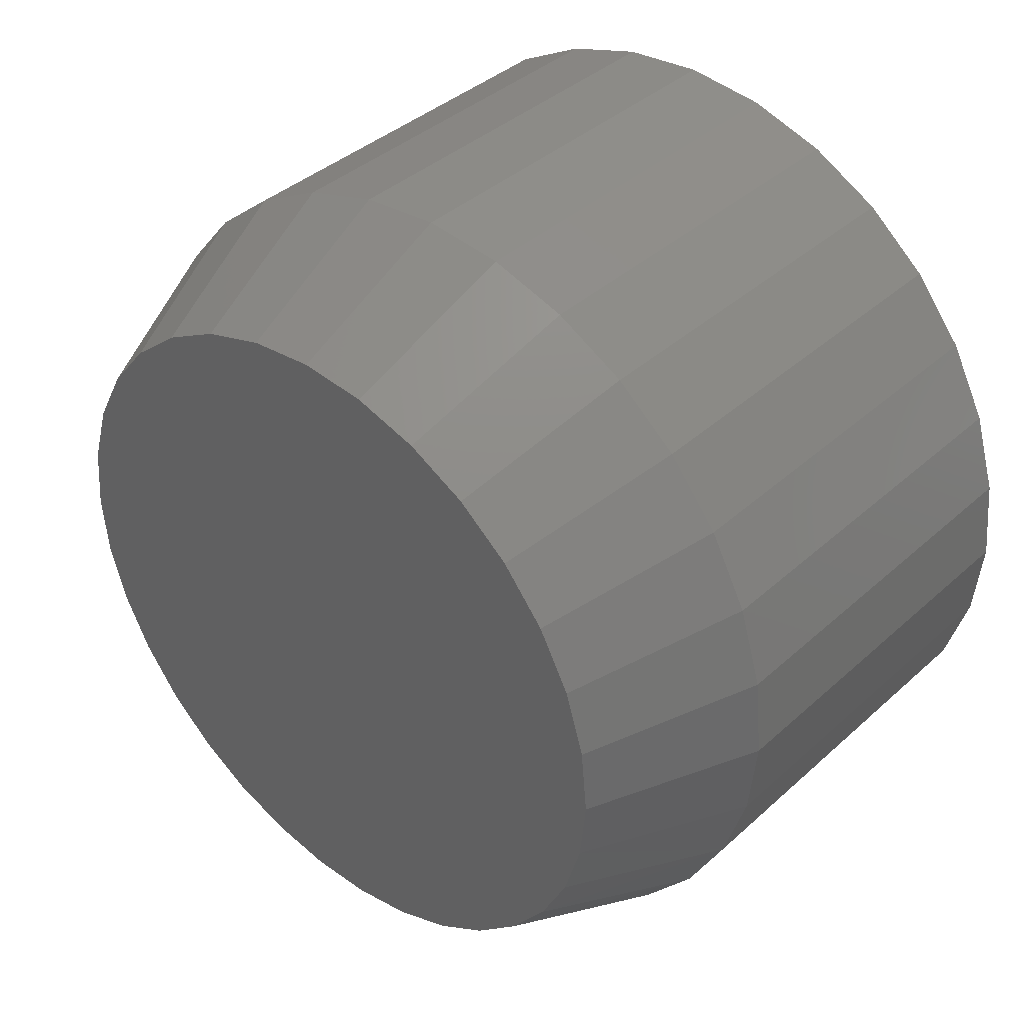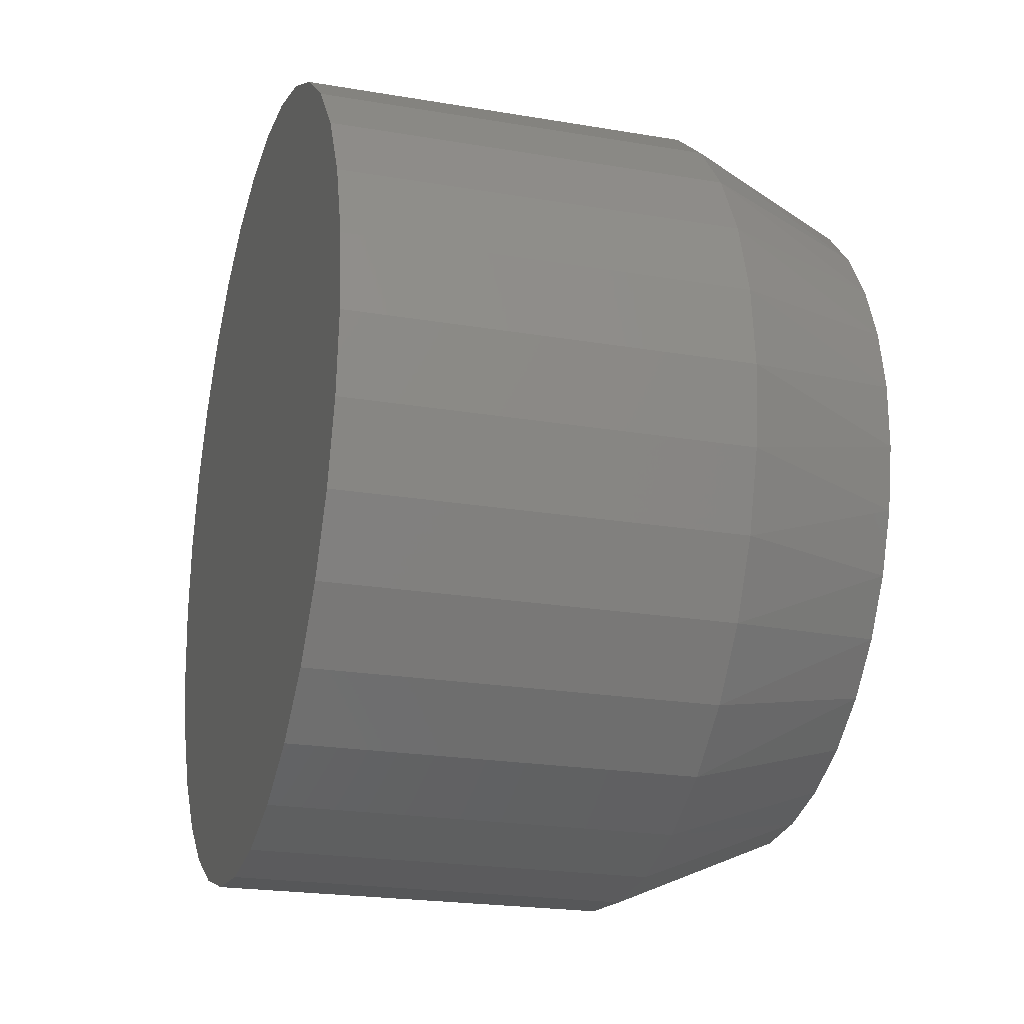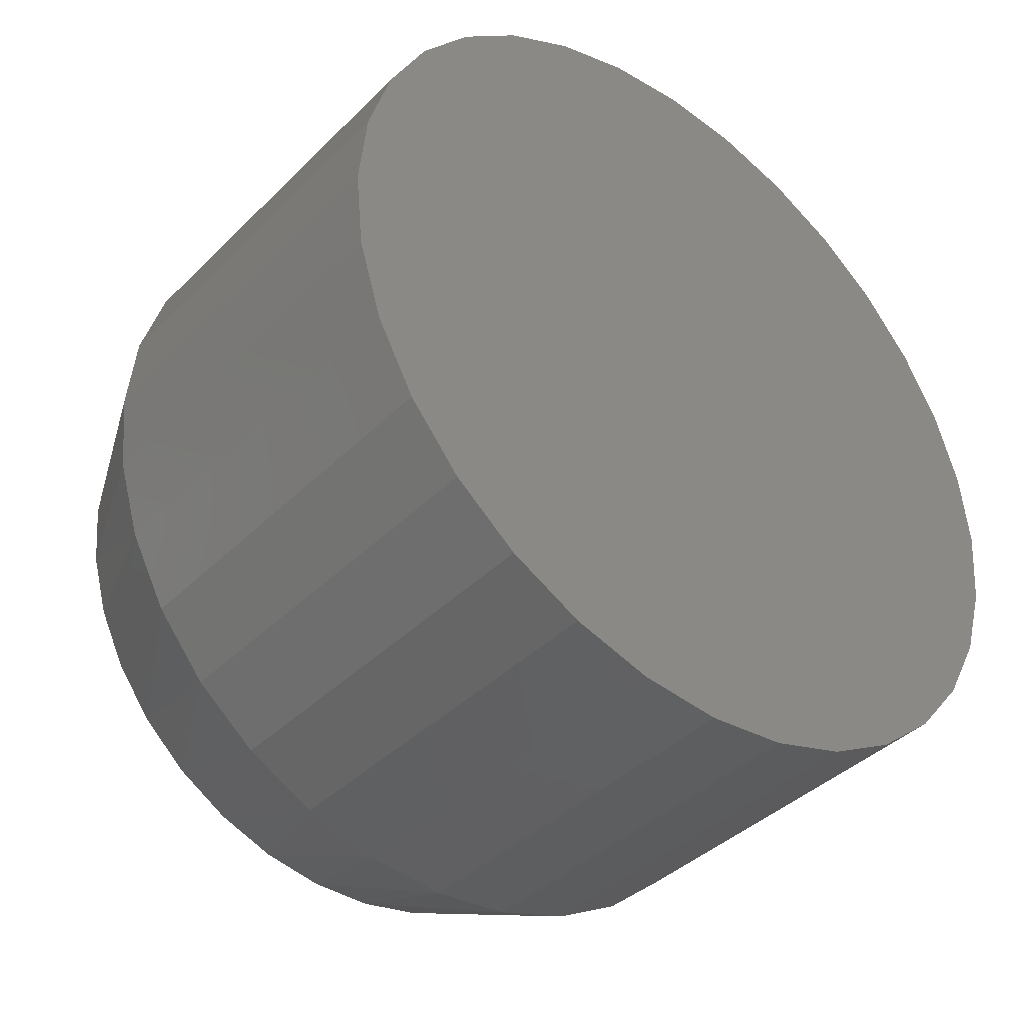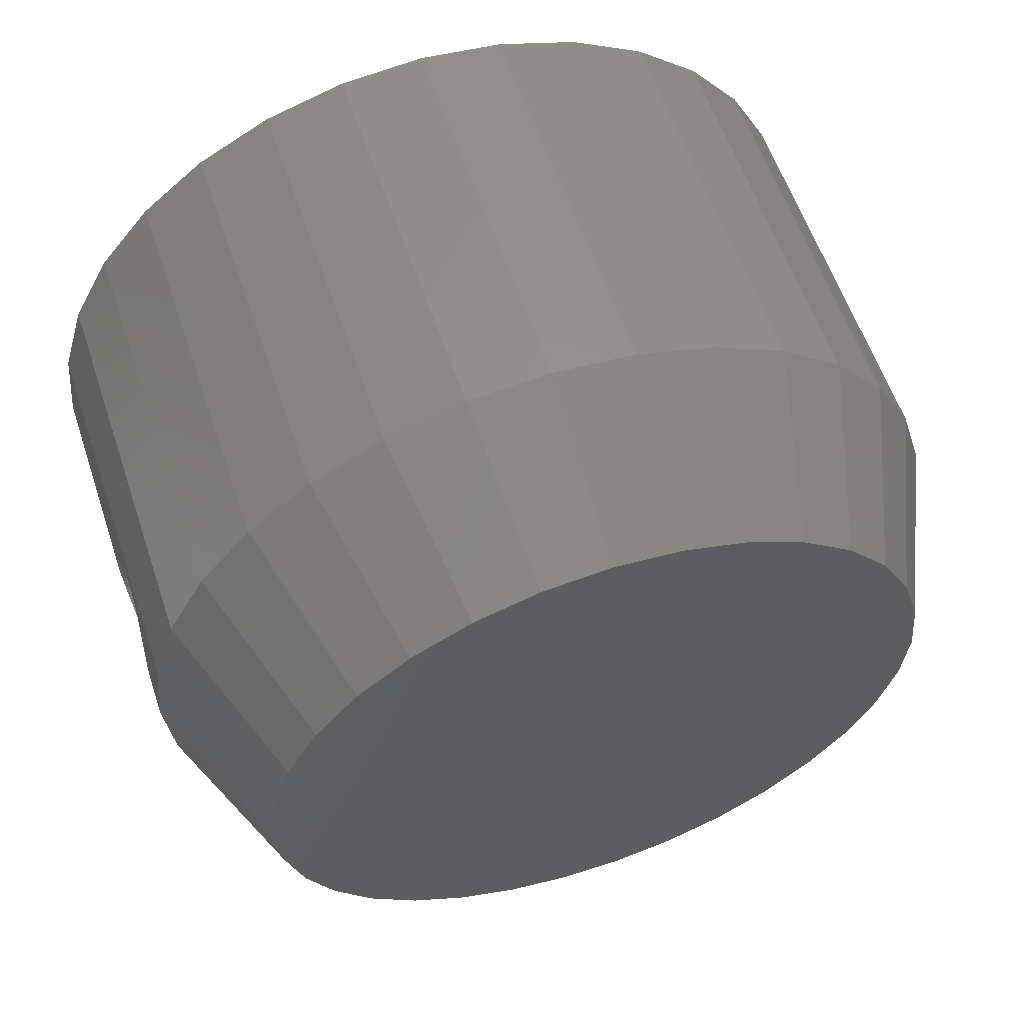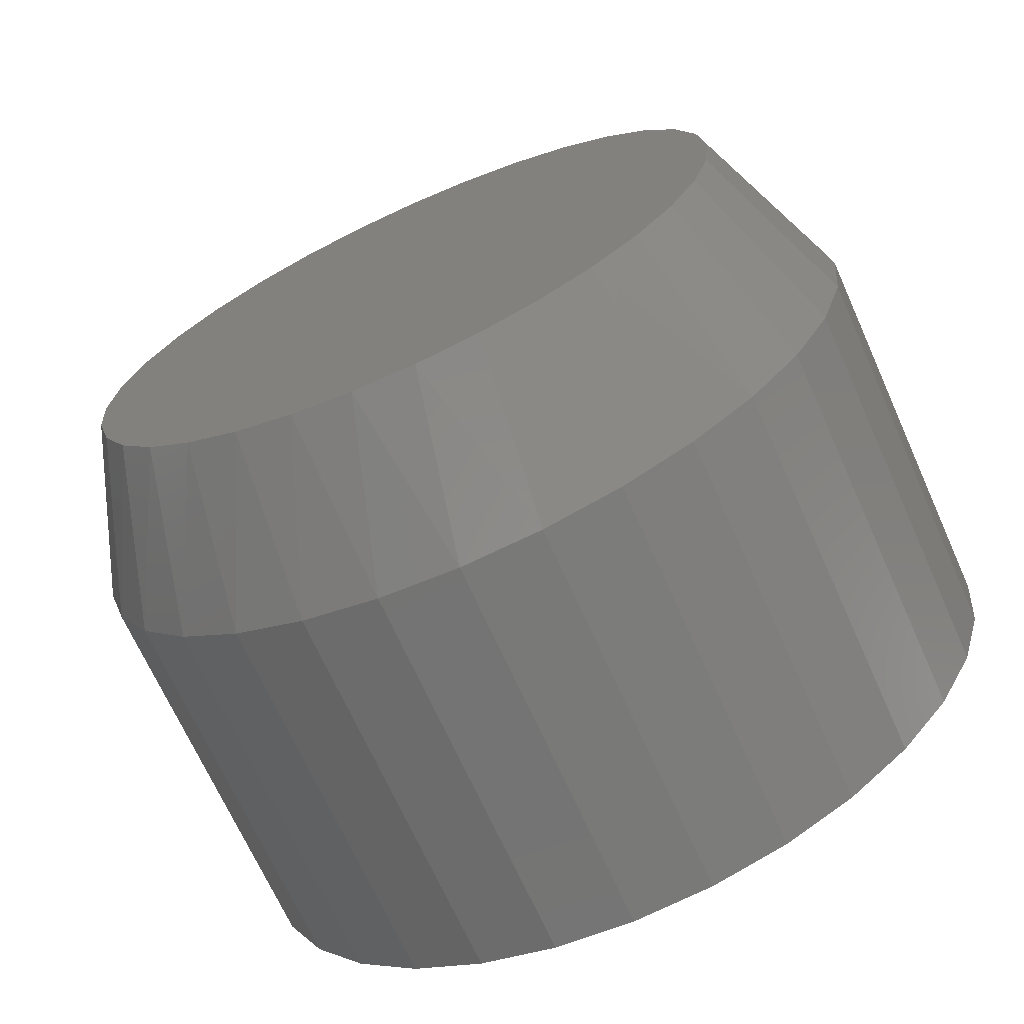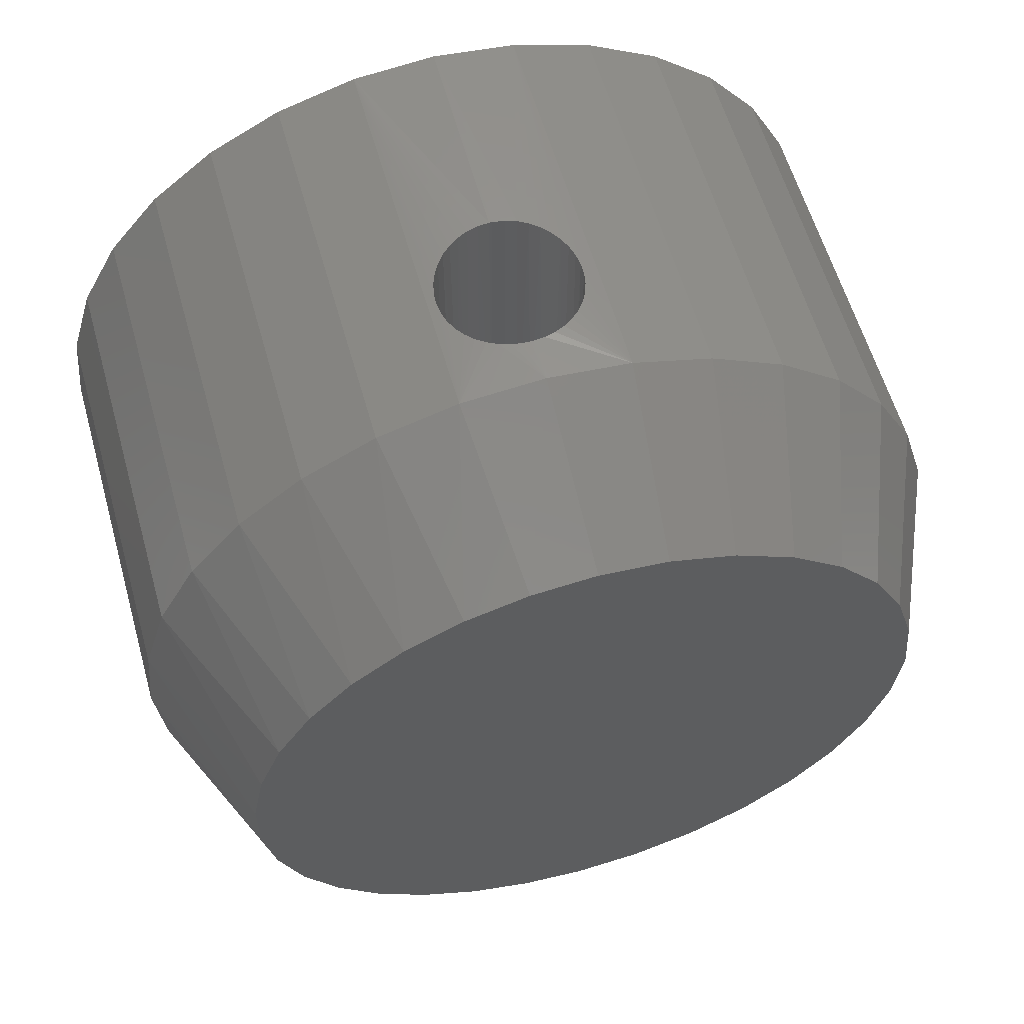
<metadata>
{"format":"stl","ext":"stl","renderer":"f3d","projection":"perspective","resolution":1024,"background":"white","views":[{"elev":39.0,"azim":-48.3,"up":"+Z"},{"elev":-22.0,"azim":163.5,"up":"+Y"},{"elev":-39.5,"azim":50.4,"up":"+Z"},{"elev":58.6,"azim":-108.5,"up":"+Z"},{"elev":-69.4,"azim":-65.8,"up":"+Z"},{"elev":59.1,"azim":-105.8,"up":"+Y"}]}
</metadata>
<code>
# stl→obj: 170 verts, 336 faces
v 0.3736 0.05469 0.01463
v 0.3749 0.449 0.002878
v 0.375 0.05469 2.755e-17
v 0.375 0.449 2.755e-17
v 0.2264 0.05469 0.01463
v 0.225 0.449 -2.755e-17
v 0.2251 0.449 0.002878
v 0.3732 0.4488 0.01626
v 0.3624 0.05469 0.04167
v 0.3643 0.4476 0.03855
v 0.3693 0.05469 0.0287
v 0.3574 0.4467 0.04833
v 0.353 0.05469 0.05303
v 0.3489 0.4457 0.05687
v 0.3417 0.05469 0.06236
v 0.3392 0.4448 0.06395
v 0.3 0.05469 0.075
v 0.3051 0.4431 0.07483
v 0.3146 0.05469 0.07356
v 0.2931 0.4432 0.07468
v 0.2854 0.05469 0.07356
v 0.2812 0.4435 0.07261
v 0.2713 0.05469 0.06929
v 0.2698 0.4441 0.06867
v 0.247 0.05469 0.05303
v 0.2497 0.4459 0.05565
v 0.2583 0.05469 0.06236
v 0.2415 0.4468 0.04691
v 0.2376 0.05469 0.04167
v 0.2347 0.4477 0.03697
v 0.2307 0.05469 0.0287
v 0.2297 0.4484 0.02608
v 0.225 0.05469 -2.755e-17
v 0.3697 0.4483 0.02777
v 0.317 0.4434 0.07305
v 0.3285 0.444 0.06939
v 0.3287 0.05469 0.06929
v 0.2593 0.4449 0.06297
v 0.2264 0.4489 0.01466
v 0.2264 0.05469 -0.01463
v 0.2256 0.4489 -0.009613
v 0.2275 0.4485 -0.01906
v 0.2307 0.05469 -0.0287
v 0.2314 0.4478 -0.03042
v 0.2533 0.4447 -0.05871
v 0.247 0.05469 -0.05303
v 0.2583 0.05469 -0.06236
v 0.2633 0.4437 -0.0654
v 0.2713 0.05469 -0.06929
v 0.2742 0.4429 -0.07043
v 0.3146 0.05469 -0.07356
v 0.3098 0.4422 -0.07436
v 0.3 0.05469 -0.075
v 0.3216 0.4427 -0.07183
v 0.3287 0.05469 -0.06929
v 0.3328 0.4434 -0.06746
v 0.3417 0.05469 -0.06236
v 0.3431 0.4443 -0.06135
v 0.3693 0.05469 -0.0287
v 0.3666 0.4474 -0.03443
v 0.3624 0.05469 -0.04167
v 0.3713 0.4482 -0.02336
v 0.3736 0.05469 -0.01463
v 0.2445 0.4458 -0.0505
v 0.2372 0.4468 -0.04099
v 0.2376 0.05469 -0.04167
v 0.2978 0.4421 -0.07497
v 0.2858 0.4424 -0.07364
v 0.2854 0.05469 -0.07356
v 0.3603 0.4465 -0.04462
v 0.3524 0.4454 -0.05367
v 0.353 0.05469 -0.05303
v 0.3741 0.4488 -0.01183
v 0.6016 0.449 0.002878
v 0.1797 0.449 0.002878
v 0.6016 0.4405 0.08951
v 0.1797 0.4405 0.08951
v 0.1797 -0.4391 0.002878
v 0.6016 -0.4391 0.002878
v 0.1797 -0.4306 0.08951
v 0.6016 -0.4306 0.08951
v 0.1797 -0.4053 0.1728
v 0.6016 -0.4053 0.1728
v 0.1797 -0.3643 0.2496
v 0.6016 -0.3643 0.2496
v 0.1797 -0.3091 0.3169
v 0.6016 -0.3091 0.3169
v 0.1797 -0.2418 0.3721
v 0.6016 -0.2418 0.3721
v 0.1797 -0.165 0.4132
v 0.6016 -0.165 0.4132
v 0.1797 -0.0817 0.4384
v 0.6016 -0.0817 0.4384
v 0.1797 0.004934 0.447
v 0.6016 0.004934 0.447
v 0.1797 0.09157 0.4384
v 0.6016 0.09157 0.4384
v 0.1797 0.1749 0.4132
v 0.6016 0.1749 0.4132
v 0.1797 0.2517 0.3721
v 0.6016 0.2517 0.3721
v 0.1797 0.3189 0.3169
v 0.6016 0.3189 0.3169
v 0.1797 0.3742 0.2496
v 0.6016 0.3742 0.2496
v 0.1797 0.4152 0.1728
v 0.6016 0.4152 0.1728
v 0.1797 0.4405 -0.08376
v 0.6016 0.4405 -0.08376
v 0.1797 0.4152 -0.1671
v 0.6016 0.4152 -0.1671
v 0.1797 0.3742 -0.2438
v 0.6016 0.3742 -0.2438
v 0.1797 0.3189 -0.3111
v 0.6016 0.3189 -0.3111
v 0.1797 0.2517 -0.3664
v 0.6016 0.2517 -0.3664
v 0.1797 0.1749 -0.4074
v 0.6016 0.1749 -0.4074
v 0.1797 0.09157 -0.4327
v 0.6016 0.09157 -0.4327
v 0.1797 0.004934 -0.4412
v 0.6016 0.004934 -0.4412
v 0.1797 -0.0817 -0.4327
v 0.6016 -0.0817 -0.4327
v 0.1797 -0.165 -0.4074
v 0.6016 -0.165 -0.4074
v 0.1797 -0.2418 -0.3664
v 0.6016 -0.2418 -0.3664
v 0.1797 -0.3091 -0.3111
v 0.6016 -0.3091 -0.3111
v 0.1797 -0.3643 -0.2438
v 0.6016 -0.3643 -0.2438
v 0.1797 -0.4053 -0.1671
v 0.6016 -0.4053 -0.1671
v 0.1797 -0.4306 -0.08376
v 0.6016 -0.4306 -0.08376
v -4.086e-17 0.004934 0.3688
v -4.047e-17 0.07633 0.3618
v -4.047e-17 -0.06646 0.3618
v -3.149e-19 0.0387 -0.3615
v -3.149e-19 -0.02883 -0.3615
v -1.004e-18 0.1051 -0.3491
v -1.004e-18 -0.09521 -0.3491
v -2.358e-18 -0.1582 -0.3247
v -2.358e-18 0.1681 -0.3247
v -4.331e-18 -0.2156 -0.2892
v -4.331e-18 0.2255 -0.2892
v -6.857e-18 -0.2655 -0.2437
v -6.857e-18 0.2754 -0.2437
v -9.849e-18 -0.3062 -0.1898
v -9.849e-18 0.3161 -0.1898
v -1.32e-17 -0.3363 -0.1293
v -1.32e-17 0.3462 -0.1293
v -1.681e-17 -0.3548 -0.06437
v -1.681e-17 0.3647 -0.06437
v -2.054e-17 -0.361 0.002879
v -2.054e-17 0.3709 0.002878
v -2.451e-17 -0.354 0.07427
v -2.451e-17 0.3639 0.07427
v -2.832e-17 -0.3332 0.1429
v -2.832e-17 0.343 0.1429
v -3.183e-17 -0.2993 0.2062
v -3.183e-17 0.3092 0.2062
v -3.491e-17 -0.2538 0.2616
v -3.491e-17 0.2637 0.2616
v -3.743e-17 -0.1984 0.3072
v -3.743e-17 0.2082 0.3072
v -3.931e-17 -0.1351 0.341
v -3.931e-17 0.145 0.341
f 1 2 3
f 2 4 3
f 5 6 7
f 1 8 2
f 9 10 11
f 12 10 9
f 13 12 9
f 13 14 12
f 14 13 15
f 15 16 14
f 17 18 19
f 20 18 17
f 21 20 17
f 21 22 20
f 22 21 23
f 23 24 22
f 25 26 27
f 28 26 25
f 29 28 25
f 29 30 28
f 30 29 31
f 31 32 30
f 5 33 6
f 10 34 11
f 11 34 8
f 11 8 1
f 18 35 19
f 19 35 36
f 19 36 37
f 37 36 16
f 37 16 15
f 26 38 27
f 27 38 24
f 27 24 23
f 7 39 5
f 5 39 32
f 5 32 31
f 40 41 33
f 41 6 33
f 40 42 41
f 42 40 43
f 43 44 42
f 45 46 47
f 47 48 45
f 48 47 49
f 49 50 48
f 51 52 53
f 54 52 51
f 55 54 51
f 55 56 54
f 56 55 57
f 57 58 56
f 59 60 61
f 59 62 60
f 62 59 63
f 45 64 46
f 46 64 65
f 46 65 66
f 66 65 44
f 66 44 43
f 52 67 53
f 53 67 68
f 53 68 69
f 69 68 50
f 69 50 49
f 60 70 61
f 61 70 71
f 61 71 72
f 72 71 58
f 72 58 57
f 62 63 73
f 73 63 3
f 73 3 4
f 74 8 34
f 74 2 8
f 7 75 39
f 76 74 34
f 76 34 10
f 76 10 12
f 76 12 14
f 76 14 16
f 76 16 36
f 76 36 35
f 76 35 18
f 76 18 77
f 77 18 20
f 77 20 22
f 77 22 24
f 77 24 38
f 77 38 26
f 77 26 28
f 77 28 30
f 77 30 32
f 77 32 39
f 77 39 75
f 78 79 80
f 80 79 81
f 80 81 82
f 82 81 83
f 82 83 84
f 84 83 85
f 84 85 86
f 86 85 87
f 86 87 88
f 88 87 89
f 88 89 90
f 90 89 91
f 90 91 92
f 92 91 93
f 92 93 94
f 94 93 95
f 94 95 96
f 96 95 97
f 96 97 98
f 98 97 99
f 98 99 100
f 100 99 101
f 100 101 102
f 102 101 103
f 102 103 104
f 104 103 105
f 104 105 106
f 106 105 107
f 106 107 77
f 77 107 76
f 74 4 2
f 108 44 65
f 108 65 64
f 108 64 45
f 108 45 48
f 108 48 50
f 108 50 68
f 108 68 67
f 108 67 109
f 75 7 6
f 75 6 41
f 75 41 42
f 75 42 44
f 75 44 108
f 109 67 52
f 109 52 54
f 109 54 56
f 109 56 58
f 109 58 71
f 109 71 70
f 109 70 60
f 109 60 62
f 109 62 73
f 109 73 4
f 109 4 74
f 108 109 110
f 110 109 111
f 110 111 112
f 112 111 113
f 112 113 114
f 114 113 115
f 114 115 116
f 116 115 117
f 116 117 118
f 118 117 119
f 118 119 120
f 120 119 121
f 120 121 122
f 122 121 123
f 122 123 124
f 124 123 125
f 124 125 126
f 126 125 127
f 126 127 128
f 128 127 129
f 128 129 130
f 130 129 131
f 130 131 132
f 132 131 133
f 132 133 134
f 134 133 135
f 134 135 136
f 136 135 137
f 136 137 78
f 78 137 79
f 19 21 17
f 21 19 37
f 21 37 23
f 23 37 15
f 23 15 27
f 27 15 13
f 27 13 25
f 46 57 47
f 47 57 55
f 47 55 49
f 49 55 51
f 49 51 69
f 69 51 53
f 25 13 29
f 29 13 9
f 29 9 31
f 31 9 11
f 31 11 5
f 5 11 1
f 5 1 33
f 33 1 3
f 33 3 40
f 40 3 63
f 40 63 43
f 43 63 59
f 43 59 66
f 66 59 61
f 66 61 46
f 46 61 72
f 46 72 57
f 138 139 140
f 141 142 143
f 142 144 143
f 143 144 145
f 143 145 146
f 146 145 147
f 146 147 148
f 148 147 149
f 148 149 150
f 150 149 151
f 150 151 152
f 152 151 153
f 152 153 154
f 154 153 155
f 154 155 156
f 156 155 157
f 156 157 158
f 158 157 159
f 158 159 160
f 160 159 161
f 160 161 162
f 162 161 163
f 162 163 164
f 164 163 165
f 164 165 166
f 166 165 167
f 166 167 168
f 168 167 169
f 168 169 170
f 170 169 140
f 170 140 139
f 157 78 159
f 159 78 80
f 159 80 161
f 161 80 82
f 161 82 163
f 163 82 84
f 163 84 165
f 165 84 86
f 165 86 167
f 167 86 88
f 167 88 169
f 169 88 90
f 169 90 140
f 140 90 92
f 140 92 138
f 138 92 94
f 138 94 139
f 139 94 96
f 139 96 170
f 170 96 98
f 170 98 168
f 168 98 100
f 168 100 166
f 166 100 102
f 166 102 164
f 164 102 104
f 164 104 162
f 162 104 106
f 162 106 160
f 160 106 77
f 160 77 158
f 158 77 75
f 151 132 134
f 149 130 132
f 149 132 151
f 147 128 130
f 147 130 149
f 145 126 128
f 145 128 147
f 144 124 126
f 144 126 145
f 142 122 124
f 142 124 144
f 120 141 143
f 120 122 141
f 141 122 142
f 143 146 118
f 118 120 143
f 146 148 116
f 116 118 146
f 148 150 114
f 114 116 148
f 150 152 112
f 112 114 150
f 110 112 152
f 78 157 136
f 136 157 155
f 136 155 134
f 134 155 153
f 134 153 151
f 158 75 156
f 156 75 108
f 156 108 154
f 154 108 110
f 154 110 152
f 93 97 95
f 97 93 99
f 99 93 91
f 99 91 101
f 101 91 89
f 101 89 103
f 103 89 87
f 103 87 105
f 105 87 85
f 105 85 107
f 107 85 83
f 107 83 76
f 76 83 81
f 76 81 74
f 74 81 79
f 74 79 109
f 109 79 137
f 109 137 111
f 111 137 135
f 111 135 113
f 113 135 133
f 113 133 115
f 115 133 131
f 115 131 117
f 117 131 129
f 117 129 119
f 119 129 127
f 119 127 121
f 121 127 125
f 121 125 123

</code>
